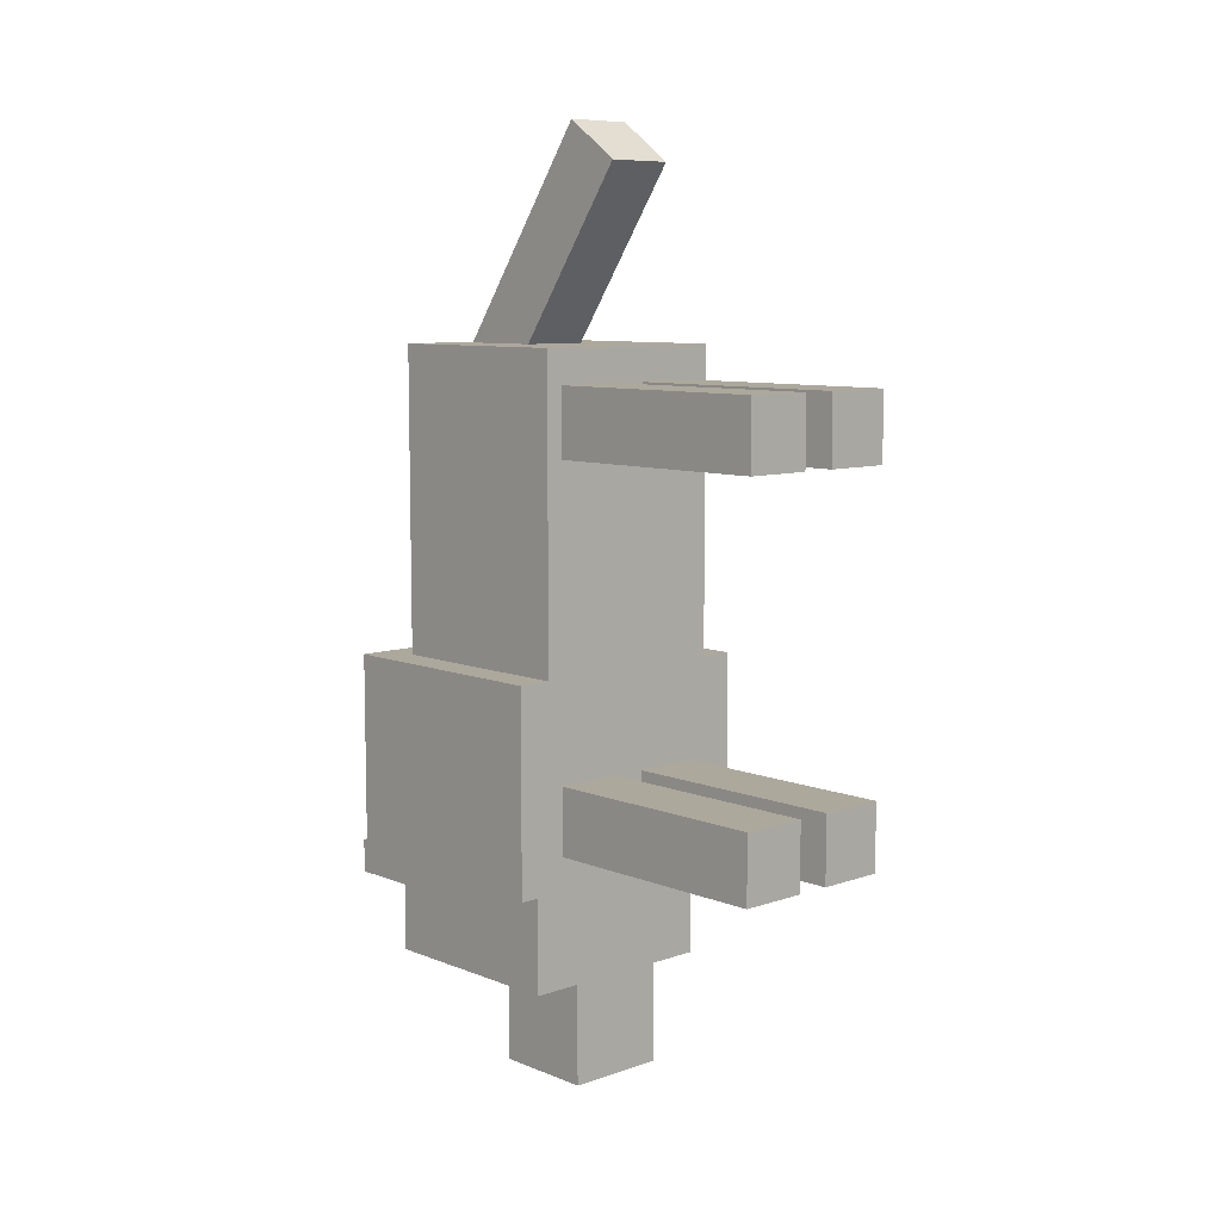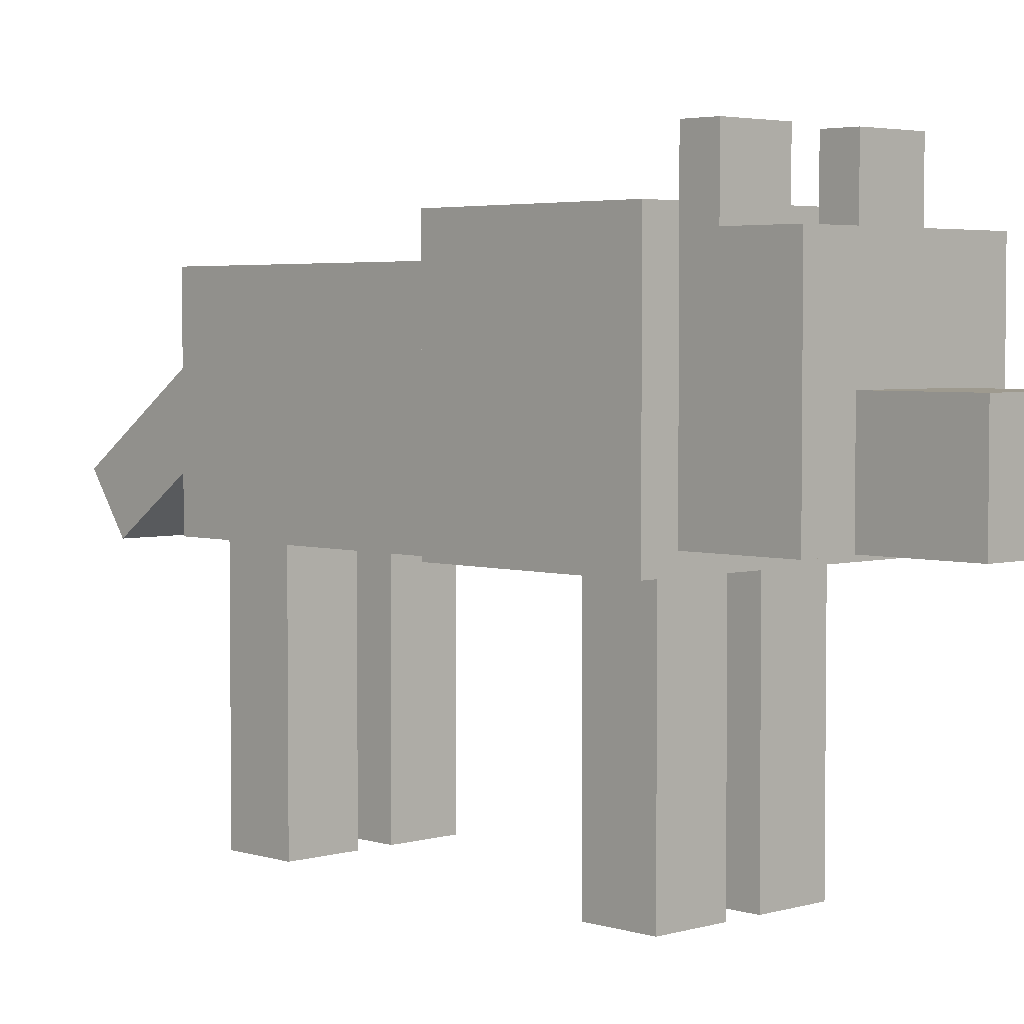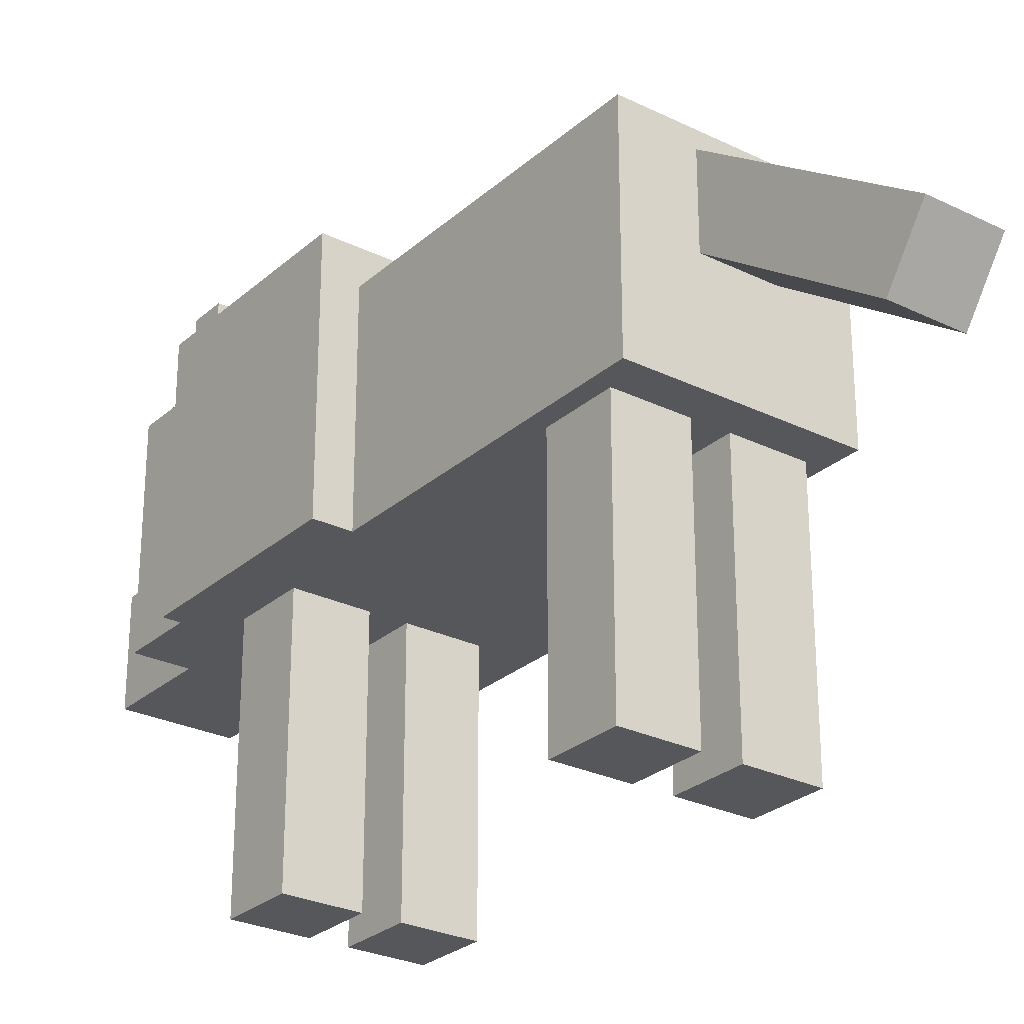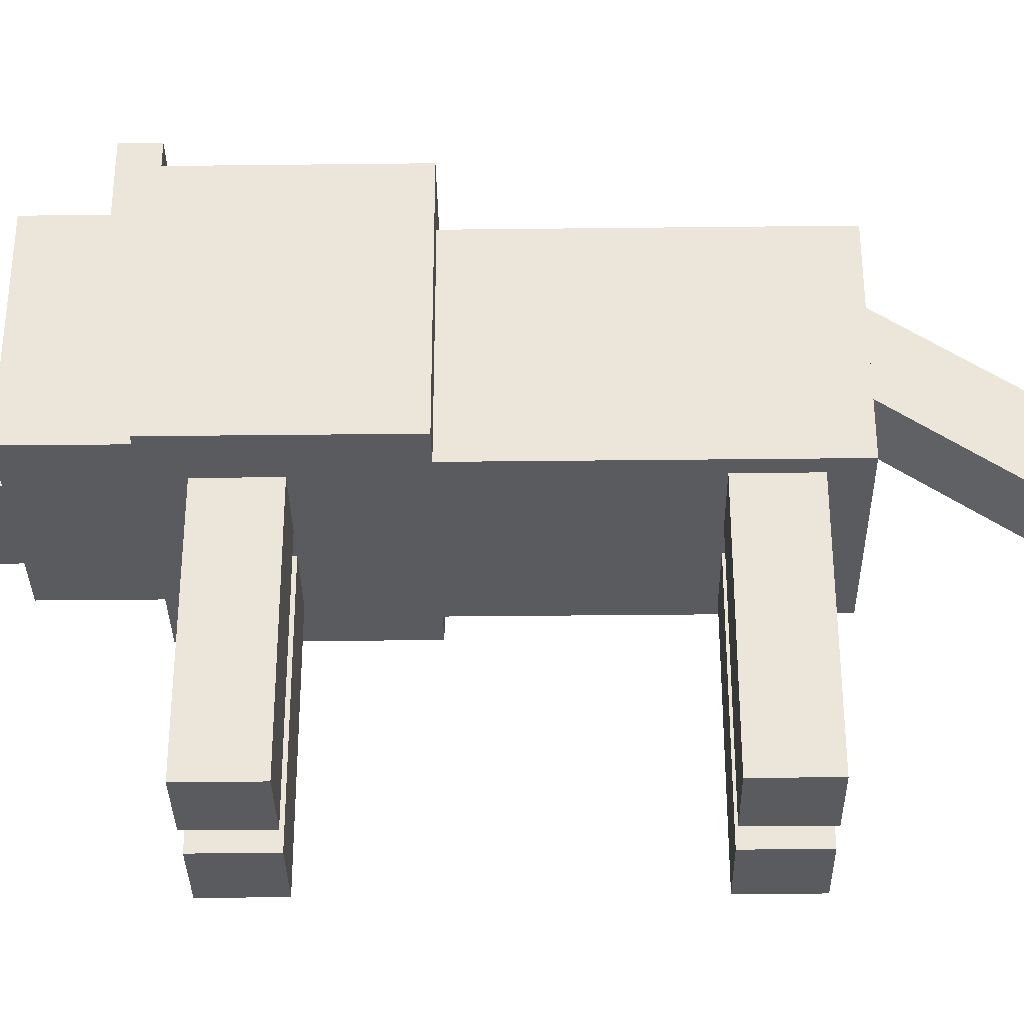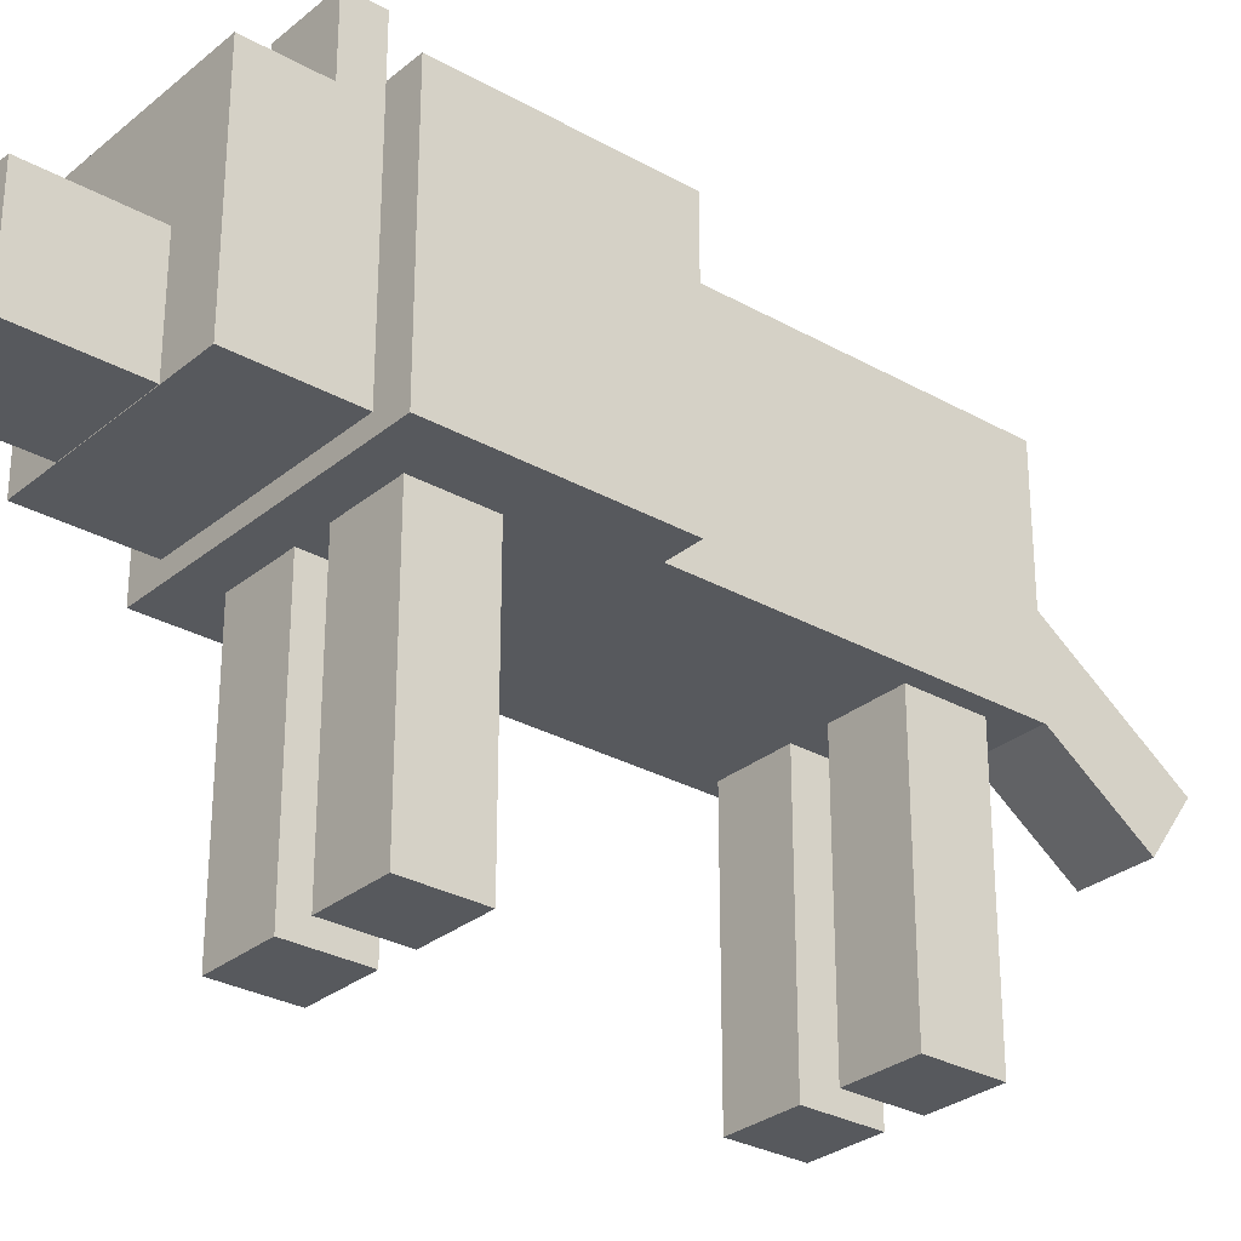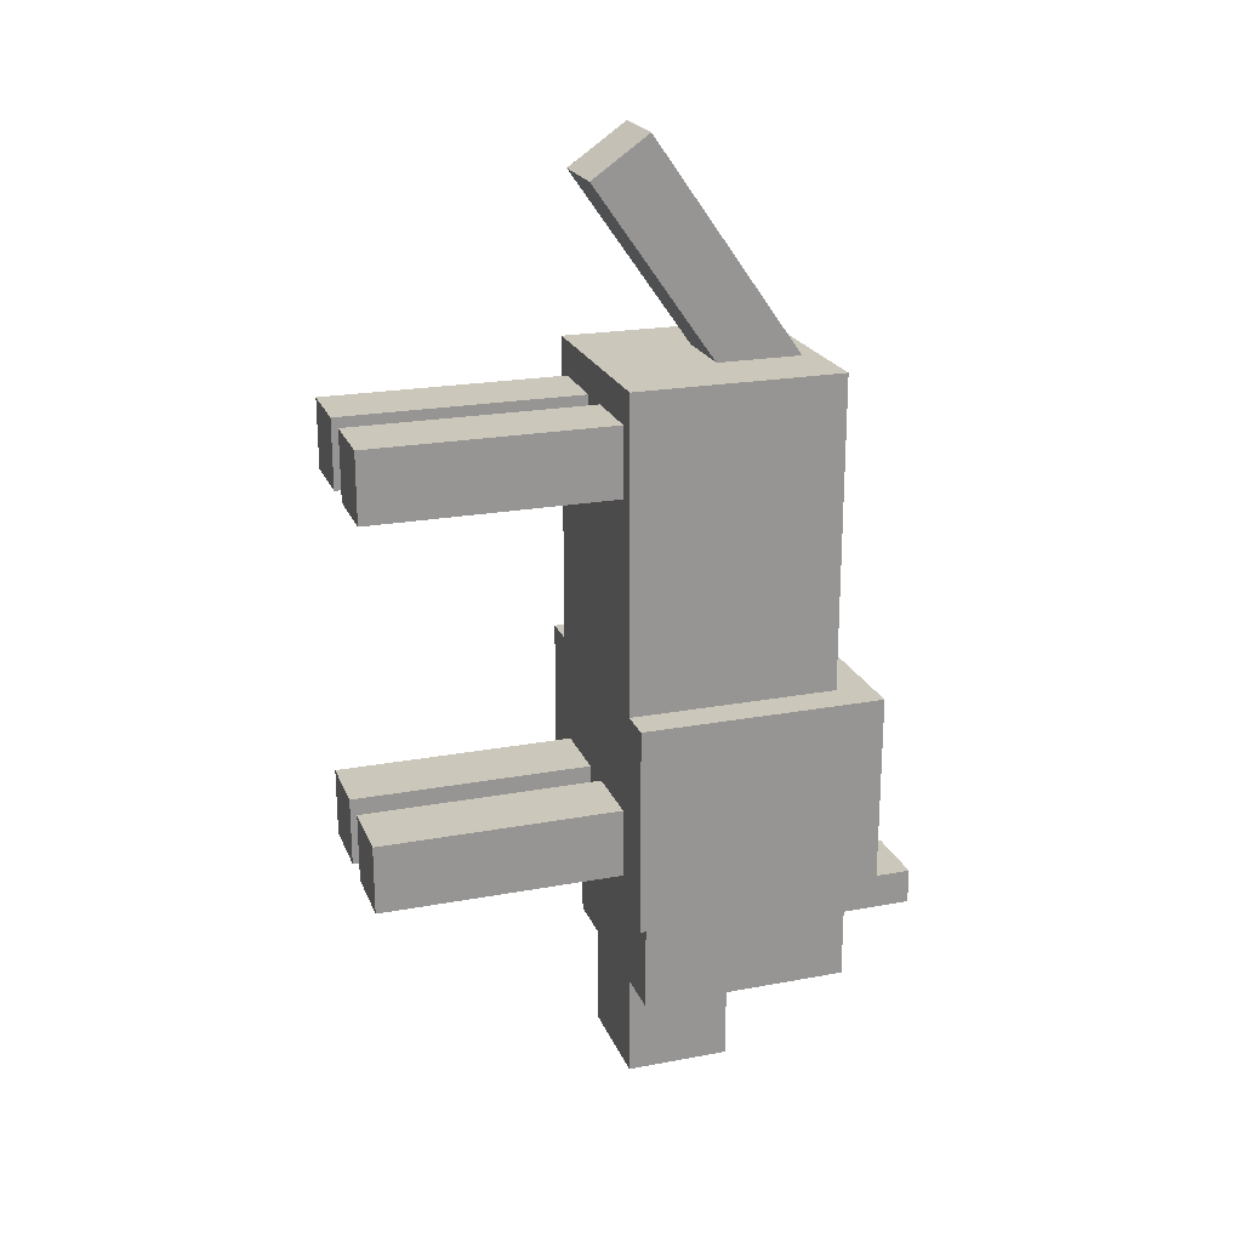
<metadata>
{"format":"obj","ext":"obj","renderer":"f3d","projection":"perspective","resolution":1024,"background":"white","views":[{"elev":8.5,"azim":-43.0,"up":"+Z"},{"elev":3.6,"azim":136.0,"up":"+Y"},{"elev":-27.3,"azim":-37.0,"up":"+Y"},{"elev":-33.4,"azim":-89.1,"up":"+Y"},{"elev":-29.3,"azim":-129.8,"up":"+Y"},{"elev":21.7,"azim":71.9,"up":"+Z"}]}
</metadata>
<code>
o head
v 0.25 0.8438 -0.3125
v 0.25 0.8438 -0.5625
v 0.25 0.4688 -0.3125
v 0.25 0.4688 -0.5625
v -0.125 0.8438 -0.5625
v -0.125 0.8438 -0.3125
v -0.125 0.4688 -0.5625
v -0.125 0.4688 -0.3125
f 4 7 5 2
f 3 4 2 1
f 8 3 1 6
f 7 8 6 5
f 6 1 2 5
f 7 4 3 8
o head
v 0.25 0.9688 -0.375
v 0.25 0.9688 -0.4375
v 0.25 0.8438 -0.375
v 0.25 0.8438 -0.4375
v 0.125 0.9688 -0.4375
v 0.125 0.9688 -0.375
v 0.125 0.8438 -0.4375
v 0.125 0.8438 -0.375
f 12 15 13 10
f 11 12 10 9
f 16 11 9 14
f 15 16 14 13
f 14 9 10 13
f 15 12 11 16
o head
v 0 0.9688 -0.375
v 0 0.9688 -0.4375
v 0 0.8438 -0.375
v 0 0.8438 -0.4375
v -0.125 0.9688 -0.4375
v -0.125 0.9688 -0.375
v -0.125 0.8438 -0.4375
v -0.125 0.8438 -0.375
f 20 23 21 18
f 19 20 18 17
f 24 19 17 22
f 23 24 22 21
f 22 17 18 21
f 23 20 19 24
o head
v 0.1562 0.6572 -0.5
v 0.1562 0.6572 -0.75
v 0.1562 0.4697 -0.5
v 0.1562 0.4697 -0.75
v -0.03125 0.6572 -0.75
v -0.03125 0.6572 -0.5
v -0.03125 0.4697 -0.75
v -0.03125 0.4697 -0.5
f 28 31 29 26
f 27 28 26 25
f 32 27 25 30
f 31 32 30 29
f 30 25 26 29
f 31 28 27 32
o body
v 0.25 0.8125 1.11e-16
v 0.25 0.4375 0
v 0.25 0.8125 0.5625
v 0.25 0.4375 0.5625
v -0.125 0.4375 0
v -0.125 0.8125 1.11e-16
v -0.125 0.4375 0.5625
v -0.125 0.8125 0.5625
f 36 39 37 34
f 35 36 34 33
f 40 35 33 38
f 39 40 38 37
f 38 33 34 37
f 39 36 35 40
o upperBody
v 0.3125 0.4375 1.11e-16
v 0.3125 0.875 0
v 0.3125 0.4375 -0.375
v 0.3125 0.875 -0.375
v -0.1875 0.875 0
v -0.1875 0.4375 1.11e-16
v -0.1875 0.875 -0.375
v -0.1875 0.4375 -0.375
f 44 47 45 42
f 43 44 42 41
f 48 43 41 46
f 47 48 46 45
f 46 41 42 45
f 47 44 43 48
o leg0
v 0.2188 0.5 0.5
v 0.2188 0.5 0.375
v 0.2188 0 0.5
v 0.2188 0 0.375
v 0.09375 0.5 0.375
v 0.09375 0.5 0.5
v 0.09375 0 0.375
v 0.09375 0 0.5
f 52 55 53 50
f 51 52 50 49
f 56 51 49 54
f 55 56 54 53
f 54 49 50 53
f 55 52 51 56
o leg1
v 0.03125 0.5 0.5
v 0.03125 0.5 0.375
v 0.03125 0 0.5
v 0.03125 0 0.375
v -0.09375 0.5 0.375
v -0.09375 0.5 0.5
v -0.09375 0 0.375
v -0.09375 0 0.5
f 60 63 61 58
f 59 60 58 57
f 64 59 57 62
f 63 64 62 61
f 62 57 58 61
f 63 60 59 64
o leg2
v 0.2188 0.5 -0.1875
v 0.2188 0.5 -0.3125
v 0.2188 0 -0.1875
v 0.2188 0 -0.3125
v 0.09375 0.5 -0.3125
v 0.09375 0.5 -0.1875
v 0.09375 0 -0.3125
v 0.09375 0 -0.1875
f 68 71 69 66
f 67 68 66 65
f 72 67 65 70
f 71 72 70 69
f 70 65 66 69
f 71 68 67 72
o leg3
v 0.03125 0.5 -0.1875
v 0.03125 0.5 -0.3125
v 0.03125 0 -0.1875
v 0.03125 0 -0.3125
v -0.09375 0.5 -0.3125
v -0.09375 0.5 -0.1875
v -0.09375 0 -0.3125
v -0.09375 0 -0.1875
f 76 79 77 74
f 75 76 74 73
f 80 75 73 78
f 79 80 78 77
f 78 73 74 77
f 79 76 75 80
o tail
v 0.125 0.8012 0.5358
v 0.125 0.6988 0.4642
v 0.125 0.5144 0.9454
v 0.125 0.412 0.8737
v 0 0.6988 0.4642
v 0 0.8012 0.5358
v 0 0.412 0.8737
v 0 0.5144 0.9454
f 84 87 85 82
f 83 84 82 81
f 88 83 81 86
f 87 88 86 85
f 86 81 82 85
f 87 84 83 88

</code>
